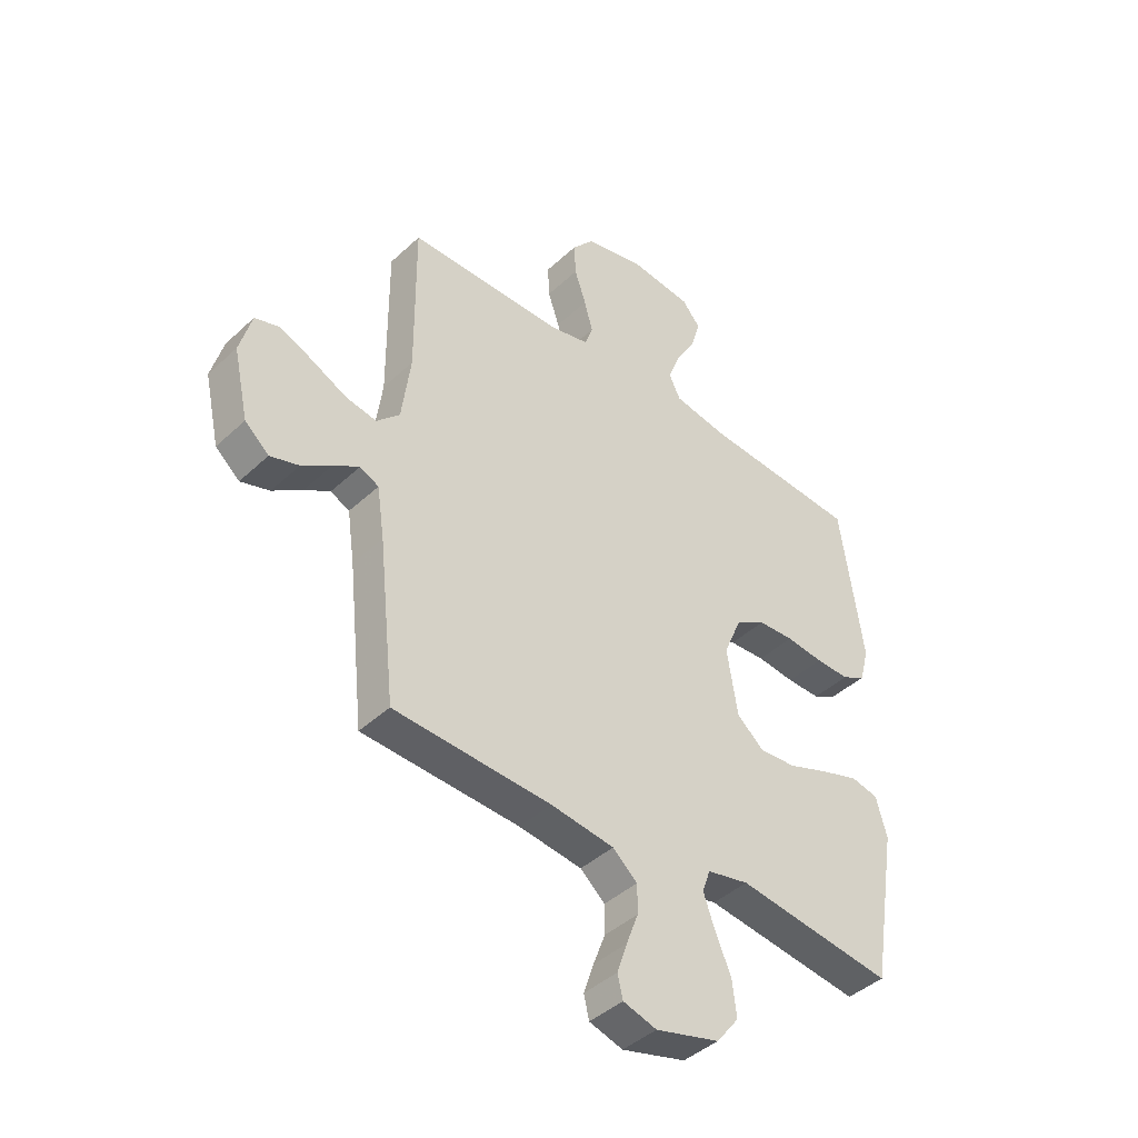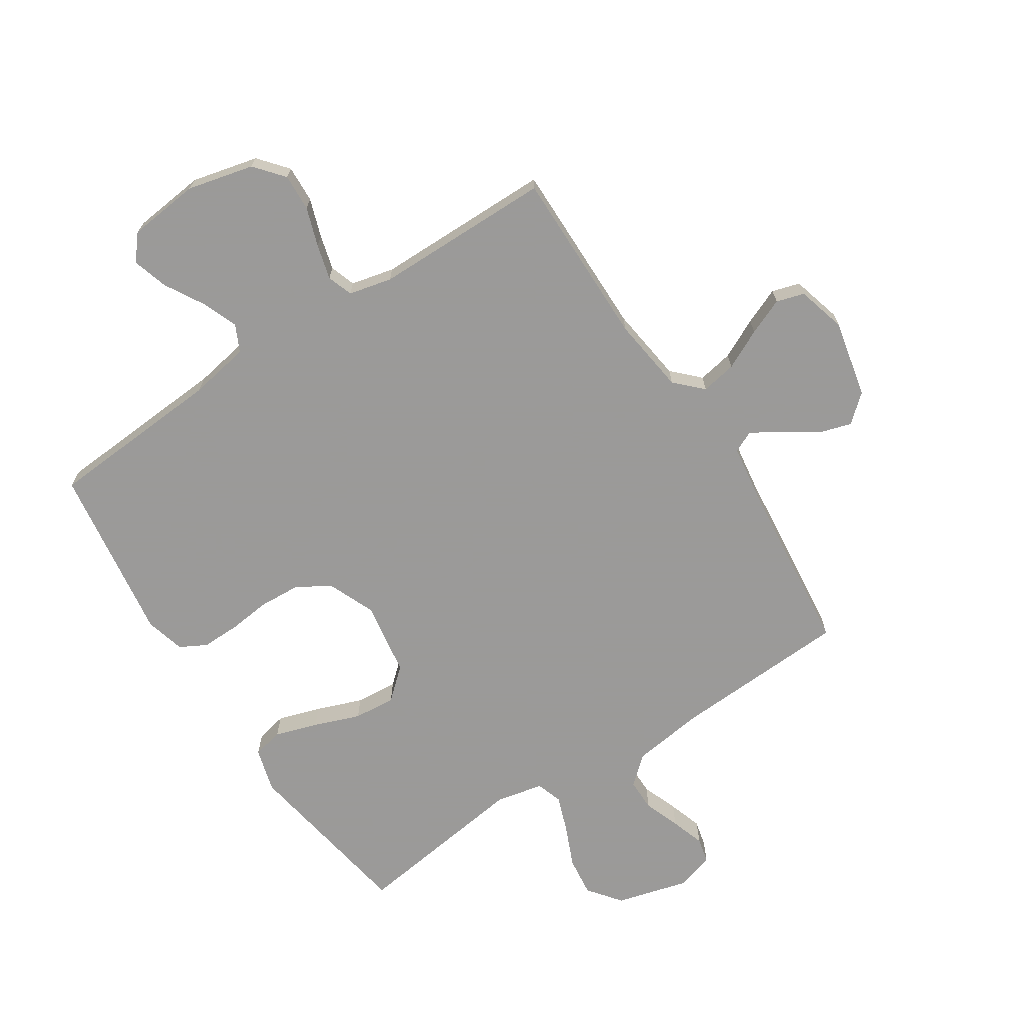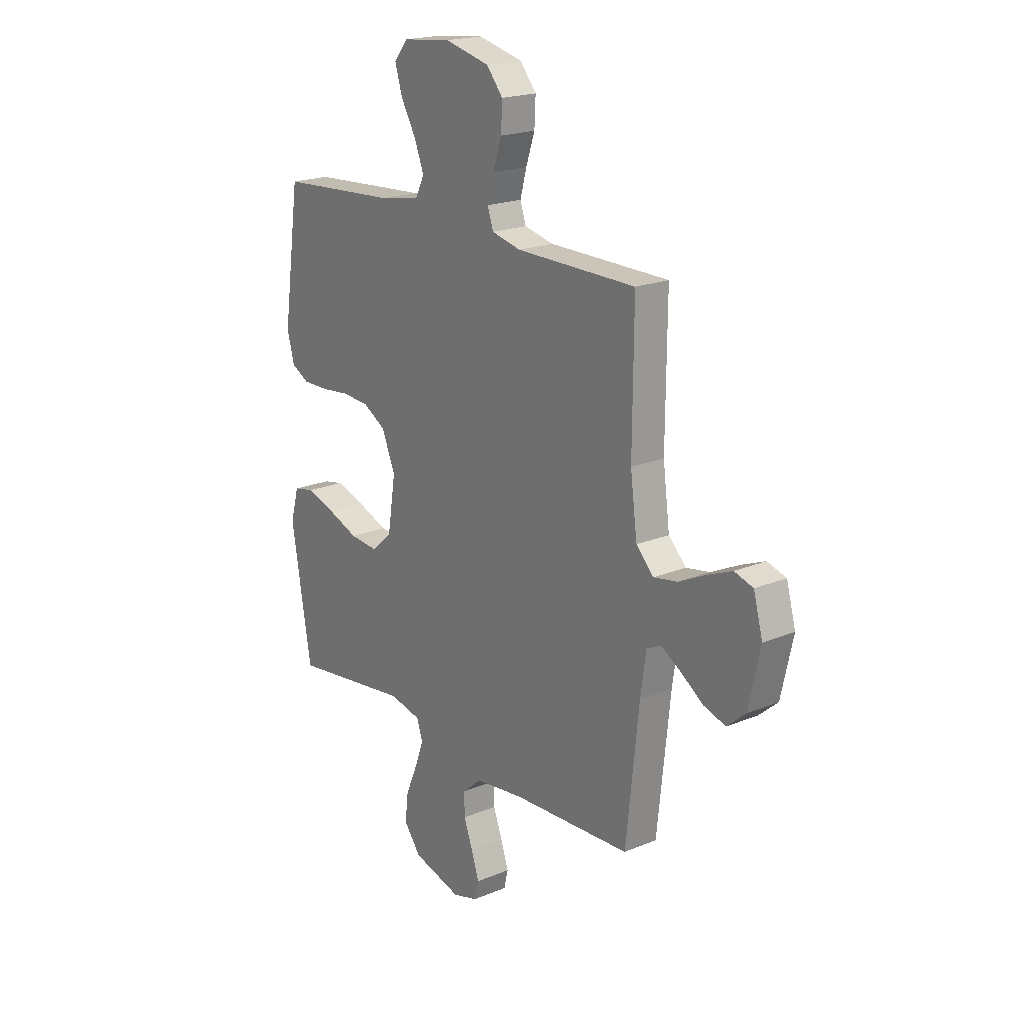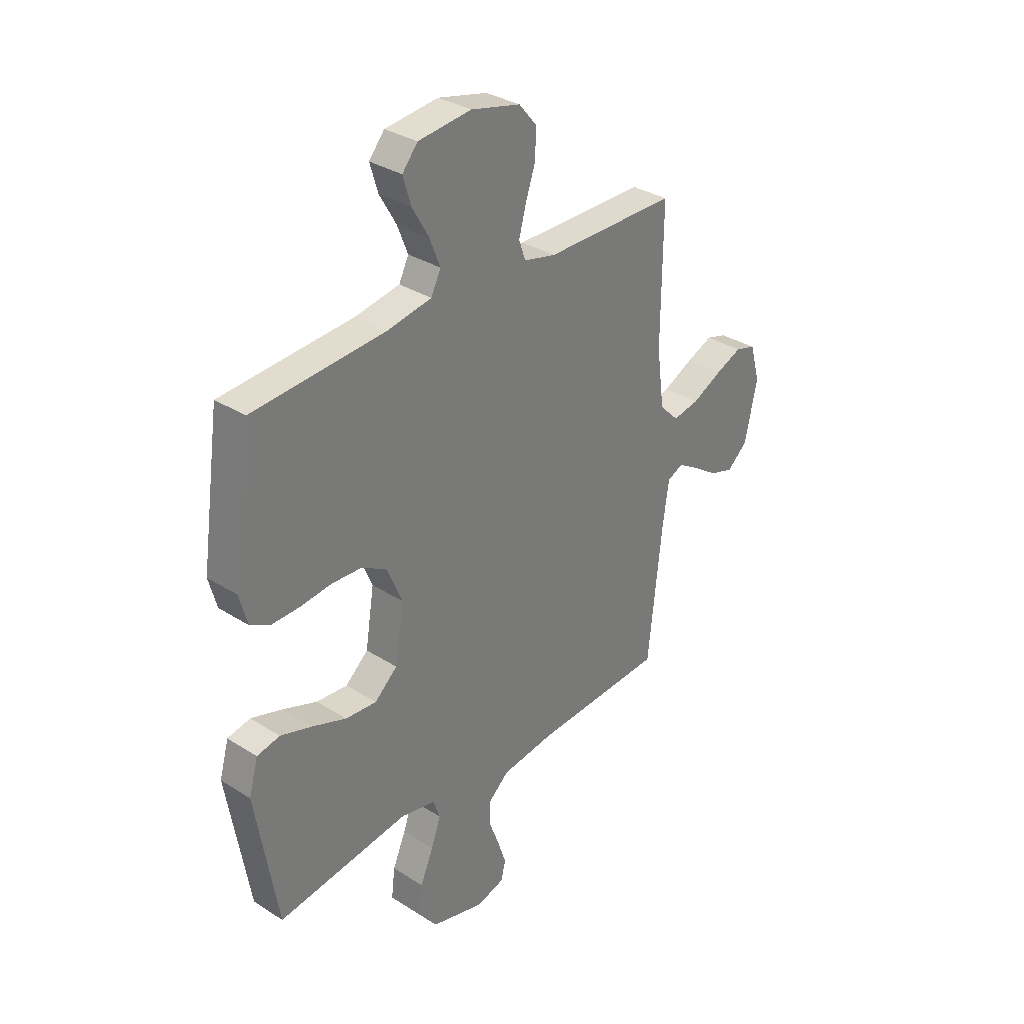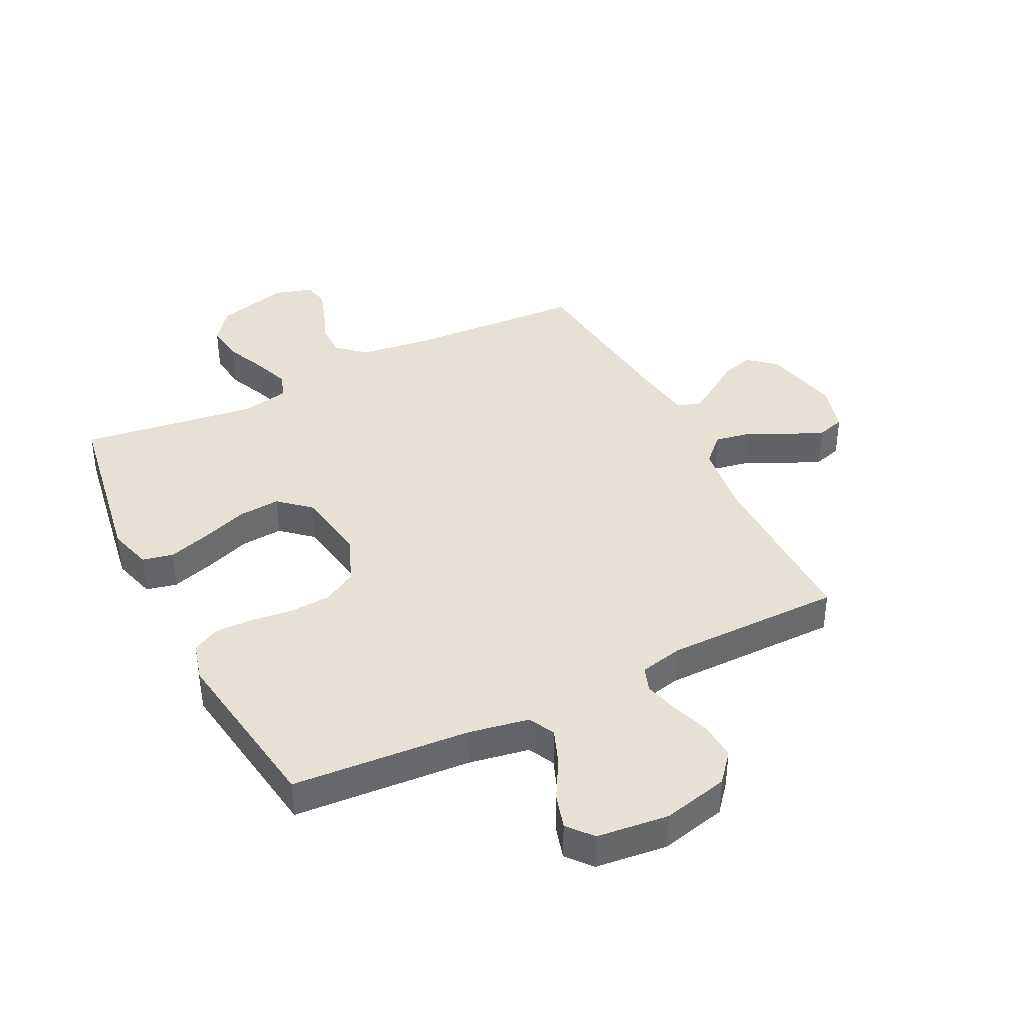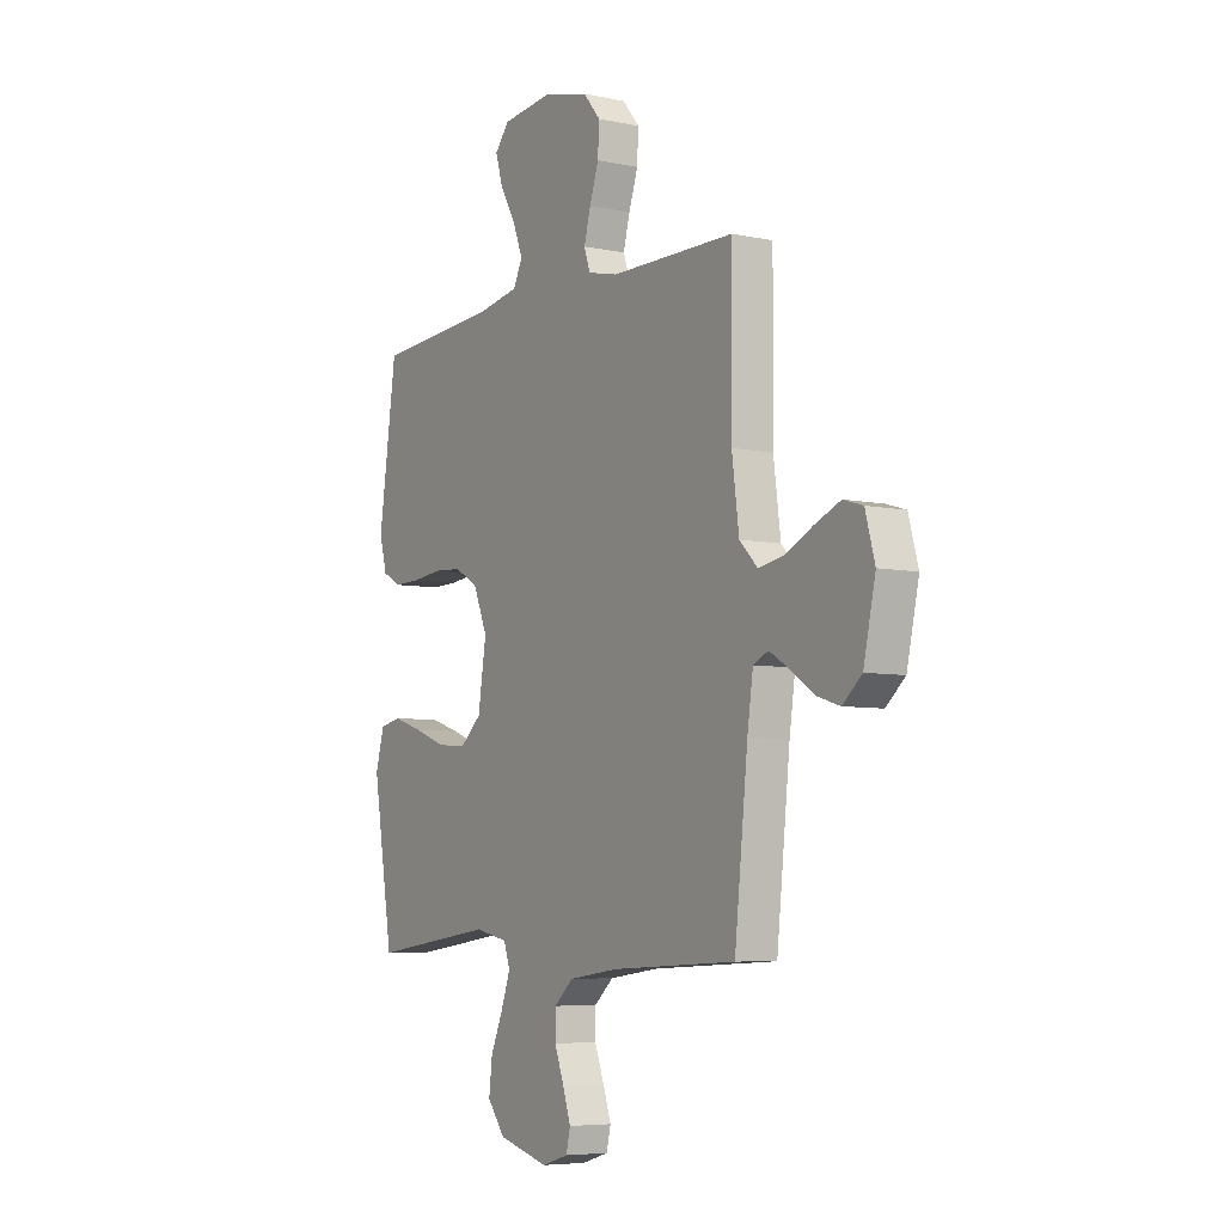
<metadata>
{"format":"obj","ext":"obj","renderer":"f3d","projection":"perspective","resolution":1024,"background":"white","views":[{"elev":-42.5,"azim":137.8,"up":"+Z"},{"elev":-69.5,"azim":33.1,"up":"+Y"},{"elev":20.0,"azim":52.7,"up":"+Z"},{"elev":32.8,"azim":-48.6,"up":"+Z"},{"elev":39.3,"azim":-26.5,"up":"+Y"},{"elev":-6.2,"azim":57.8,"up":"+Z"}]}
</metadata>
<code>
v 0.5 0.07 0.5
v 0.498 0.07 0.2
v 0.515 0.07 0.071
v 0.559 0.07 0.027
v 0.619 0.07 0.038
v 0.686 0.07 0.071
v 0.748 0.07 0.097
v 0.795 0.07 0.083
v 0.818 0.07 0
v 0.789 0.07 -0.131
v 0.743 0.07 -0.171
v 0.688 0.07 -0.154
v 0.631 0.07 -0.115
v 0.582 0.07 -0.086
v 0.546 0.07 -0.103
v 0.532 0.07 -0.2
v 0.5 0.07 -0.5
v 0.2 0.07 -0.515
v 0.079 0.07 -0.531
v 0.032 0.07 -0.572
v 0.032 0.07 -0.627
v 0.055 0.07 -0.688
v 0.074 0.07 -0.745
v 0.064 0.07 -0.788
v 0 0.07 -0.807
v -0.122 0.07 -0.774
v -0.165 0.07 -0.719
v -0.157 0.07 -0.652
v -0.127 0.07 -0.582
v -0.105 0.07 -0.521
v -0.12 0.07 -0.477
v -0.2 0.07 -0.46
v -0.5 0.07 -0.5
v -0.55 0.07 -0.2
v -0.529 0.07 -0.125
v -0.477 0.07 -0.114
v -0.405 0.07 -0.137
v -0.327 0.07 -0.166
v -0.256 0.07 -0.172
v -0.204 0.07 -0.126
v -0.184 0.07 0
v -0.218 0.07 0.081
v -0.275 0.07 0.114
v -0.344 0.07 0.118
v -0.416 0.07 0.11
v -0.48 0.07 0.109
v -0.525 0.07 0.133
v -0.543 0.07 0.2
v -0.5 0.07 0.5
v -0.2 0.07 0.52
v -0.098 0.07 0.538
v -0.076 0.07 0.583
v -0.1 0.07 0.644
v -0.138 0.07 0.71
v -0.156 0.07 0.77
v -0.121 0.07 0.812
v 0 0.07 0.825
v 0.112 0.07 0.798
v 0.153 0.07 0.749
v 0.15 0.07 0.686
v 0.128 0.07 0.621
v 0.112 0.07 0.562
v 0.127 0.07 0.519
v 0.2 0.07 0.502
v 0.5 0 0.5
v 0.498 0 0.2
v 0.515 0 0.071
v 0.559 0 0.027
v 0.619 0 0.038
v 0.686 0 0.071
v 0.748 0 0.097
v 0.795 0 0.083
v 0.818 0 0
v 0.789 0 -0.131
v 0.743 0 -0.171
v 0.688 0 -0.154
v 0.631 0 -0.115
v 0.582 0 -0.086
v 0.546 0 -0.103
v 0.532 0 -0.2
v 0.5 0 -0.5
v 0.2 0 -0.515
v 0.079 0 -0.531
v 0.032 0 -0.572
v 0.032 0 -0.627
v 0.055 0 -0.688
v 0.074 0 -0.745
v 0.064 0 -0.788
v 0 0 -0.807
v -0.122 0 -0.774
v -0.165 0 -0.719
v -0.157 0 -0.652
v -0.127 0 -0.582
v -0.105 0 -0.521
v -0.12 0 -0.477
v -0.2 0 -0.46
v -0.5 0 -0.5
v -0.55 0 -0.2
v -0.529 0 -0.125
v -0.477 0 -0.114
v -0.405 0 -0.137
v -0.327 0 -0.166
v -0.256 0 -0.172
v -0.204 0 -0.126
v -0.184 0 0
v -0.218 0 0.081
v -0.275 0 0.114
v -0.344 0 0.118
v -0.416 0 0.11
v -0.48 0 0.109
v -0.525 0 0.133
v -0.543 0 0.2
v -0.5 0 0.5
v -0.2 0 0.52
v -0.098 0 0.538
v -0.076 0 0.583
v -0.1 0 0.644
v -0.138 0 0.71
v -0.156 0 0.77
v -0.121 0 0.812
v 0 0 0.825
v 0.112 0 0.798
v 0.153 0 0.749
v 0.15 0 0.686
v 0.128 0 0.621
v 0.112 0 0.562
v 0.127 0 0.519
v 0.2 0 0.502
f 59 60 61
f 58 59 61
f 57 58 61
f 56 57 61
f 55 56 61
f 54 55 61
f 53 54 61
f 52 53 61 62
f 51 52 62 63
f 48 49 50
f 47 48 50
f 46 47 50
f 45 46 50
f 44 45 50
f 51 63 64
f 50 51 64
f 44 50 64
f 43 44 64
f 36 37 38
f 35 36 38
f 34 35 38
f 33 34 38
f 32 33 38
f 31 32 38 39
f 27 28 29
f 26 27 29
f 25 26 29
f 24 25 29
f 23 24 29
f 22 23 29
f 21 22 29
f 20 21 29 30
f 19 20 30 31
f 16 17 18
f 31 39 40
f 19 31 40
f 18 19 40
f 16 18 40
f 15 16 40
f 11 12 13
f 10 11 13
f 9 10 13
f 8 9 13
f 7 8 13
f 6 7 13
f 5 6 13
f 4 5 13 14
f 64 1 2
f 43 64 2
f 42 43 2
f 15 40 41
f 14 15 41
f 4 14 41
f 3 4 41
f 2 3 41 42
f 125 124 123
f 125 123 122
f 125 122 121
f 125 121 120
f 125 120 119
f 125 119 118
f 125 118 117
f 126 125 117 116
f 127 126 116 115
f 114 113 112
f 114 112 111
f 114 111 110
f 114 110 109
f 114 109 108
f 128 127 115
f 128 115 114
f 128 114 108
f 128 108 107
f 102 101 100
f 102 100 99
f 102 99 98
f 102 98 97
f 102 97 96
f 103 102 96 95
f 93 92 91
f 93 91 90
f 93 90 89
f 93 89 88
f 93 88 87
f 93 87 86
f 93 86 85
f 94 93 85 84
f 95 94 84 83
f 82 81 80
f 104 103 95
f 104 95 83
f 104 83 82
f 104 82 80
f 104 80 79
f 77 76 75
f 77 75 74
f 77 74 73
f 77 73 72
f 77 72 71
f 77 71 70
f 77 70 69
f 78 77 69 68
f 66 65 128
f 66 128 107
f 66 107 106
f 105 104 79
f 105 79 78
f 105 78 68
f 105 68 67
f 106 105 67 66
f 1 65 66 2
f 2 66 67 3
f 3 67 68 4
f 4 68 69 5
f 5 69 70 6
f 6 70 71 7
f 7 71 72 8
f 8 72 73 9
f 9 73 74 10
f 10 74 75 11
f 11 75 76 12
f 12 76 77 13
f 13 77 78 14
f 14 78 79 15
f 15 79 80 16
f 16 80 81 17
f 17 81 82 18
f 18 82 83 19
f 19 83 84 20
f 20 84 85 21
f 21 85 86 22
f 22 86 87 23
f 23 87 88 24
f 24 88 89 25
f 25 89 90 26
f 26 90 91 27
f 27 91 92 28
f 28 92 93 29
f 29 93 94 30
f 30 94 95 31
f 31 95 96 32
f 32 96 97 33
f 33 97 98 34
f 34 98 99 35
f 35 99 100 36
f 36 100 101 37
f 37 101 102 38
f 38 102 103 39
f 39 103 104 40
f 40 104 105 41
f 41 105 106 42
f 42 106 107 43
f 43 107 108 44
f 44 108 109 45
f 45 109 110 46
f 46 110 111 47
f 47 111 112 48
f 48 112 113 49
f 49 113 114 50
f 50 114 115 51
f 51 115 116 52
f 52 116 117 53
f 53 117 118 54
f 54 118 119 55
f 55 119 120 56
f 56 120 121 57
f 57 121 122 58
f 58 122 123 59
f 59 123 124 60
f 60 124 125 61
f 61 125 126 62
f 62 126 127 63
f 63 127 128 64
f 64 128 65 1

</code>
